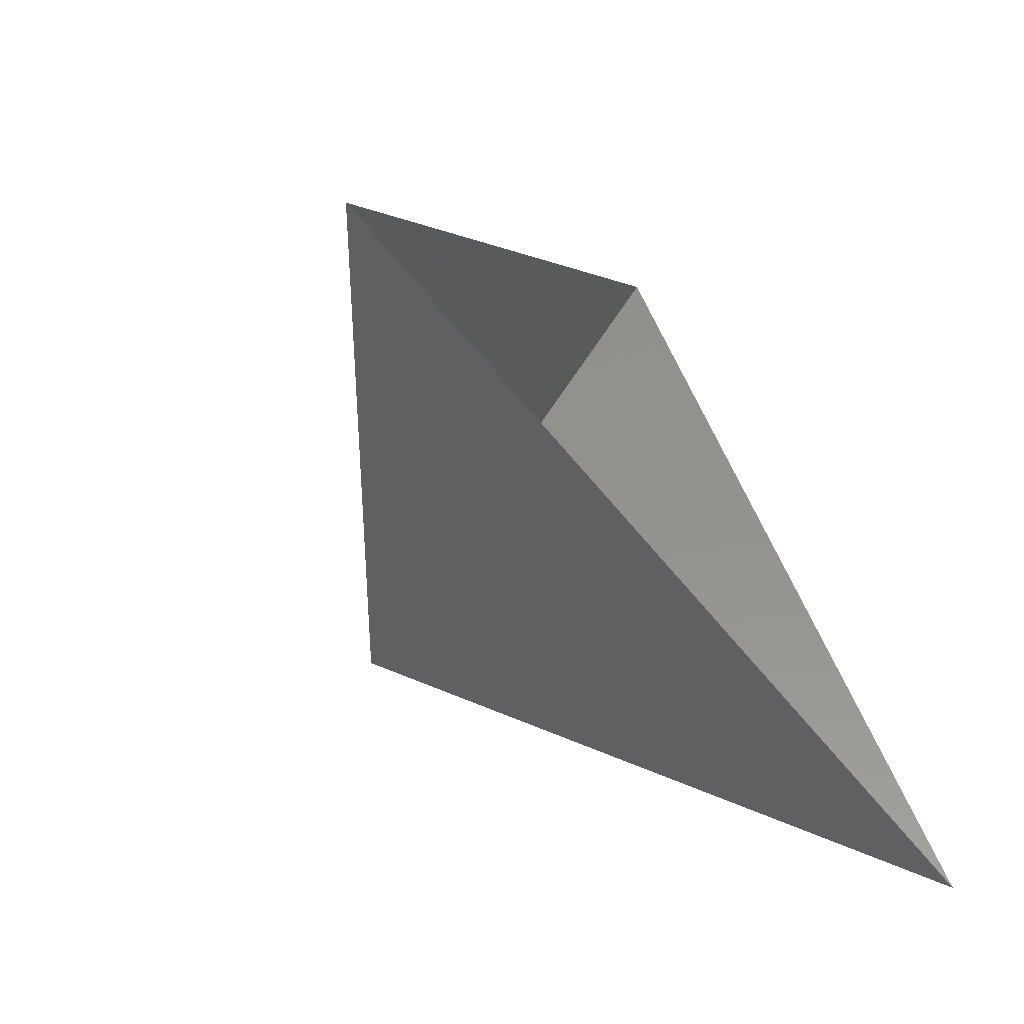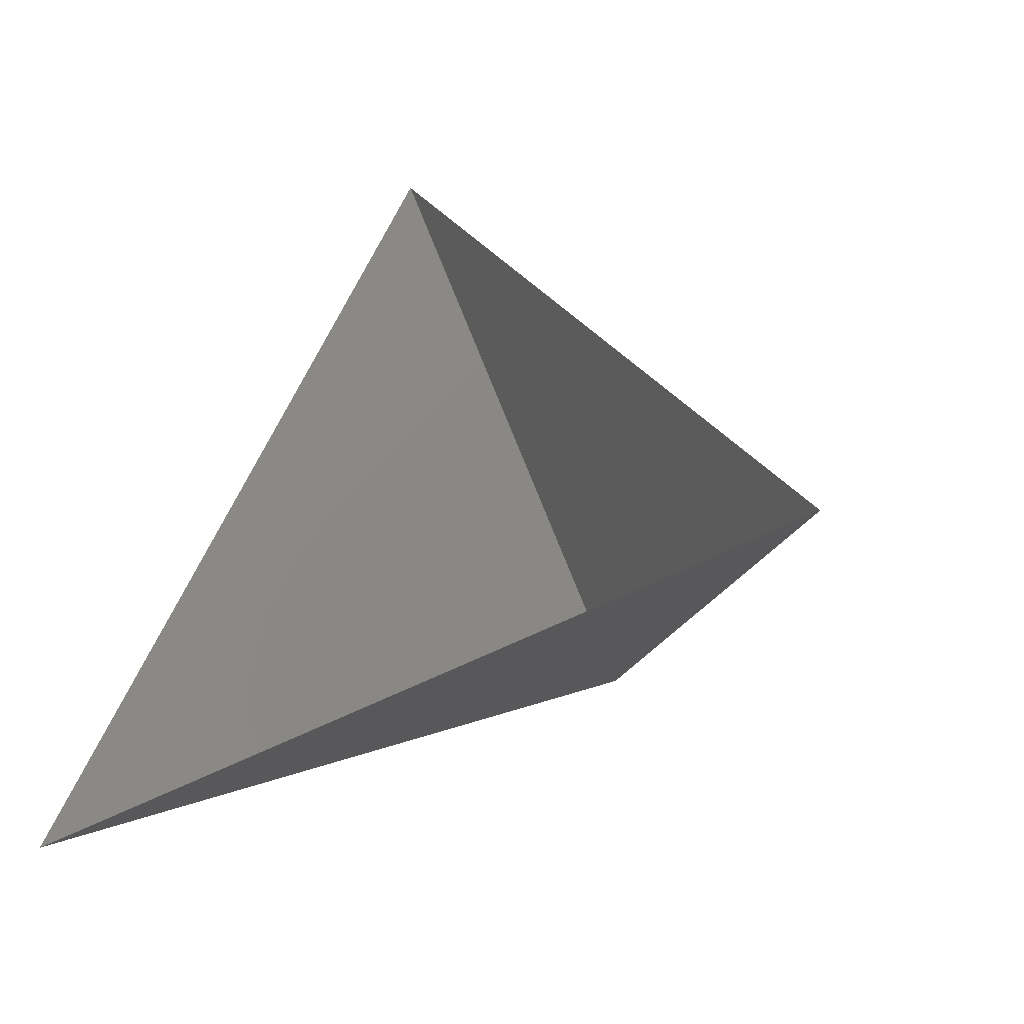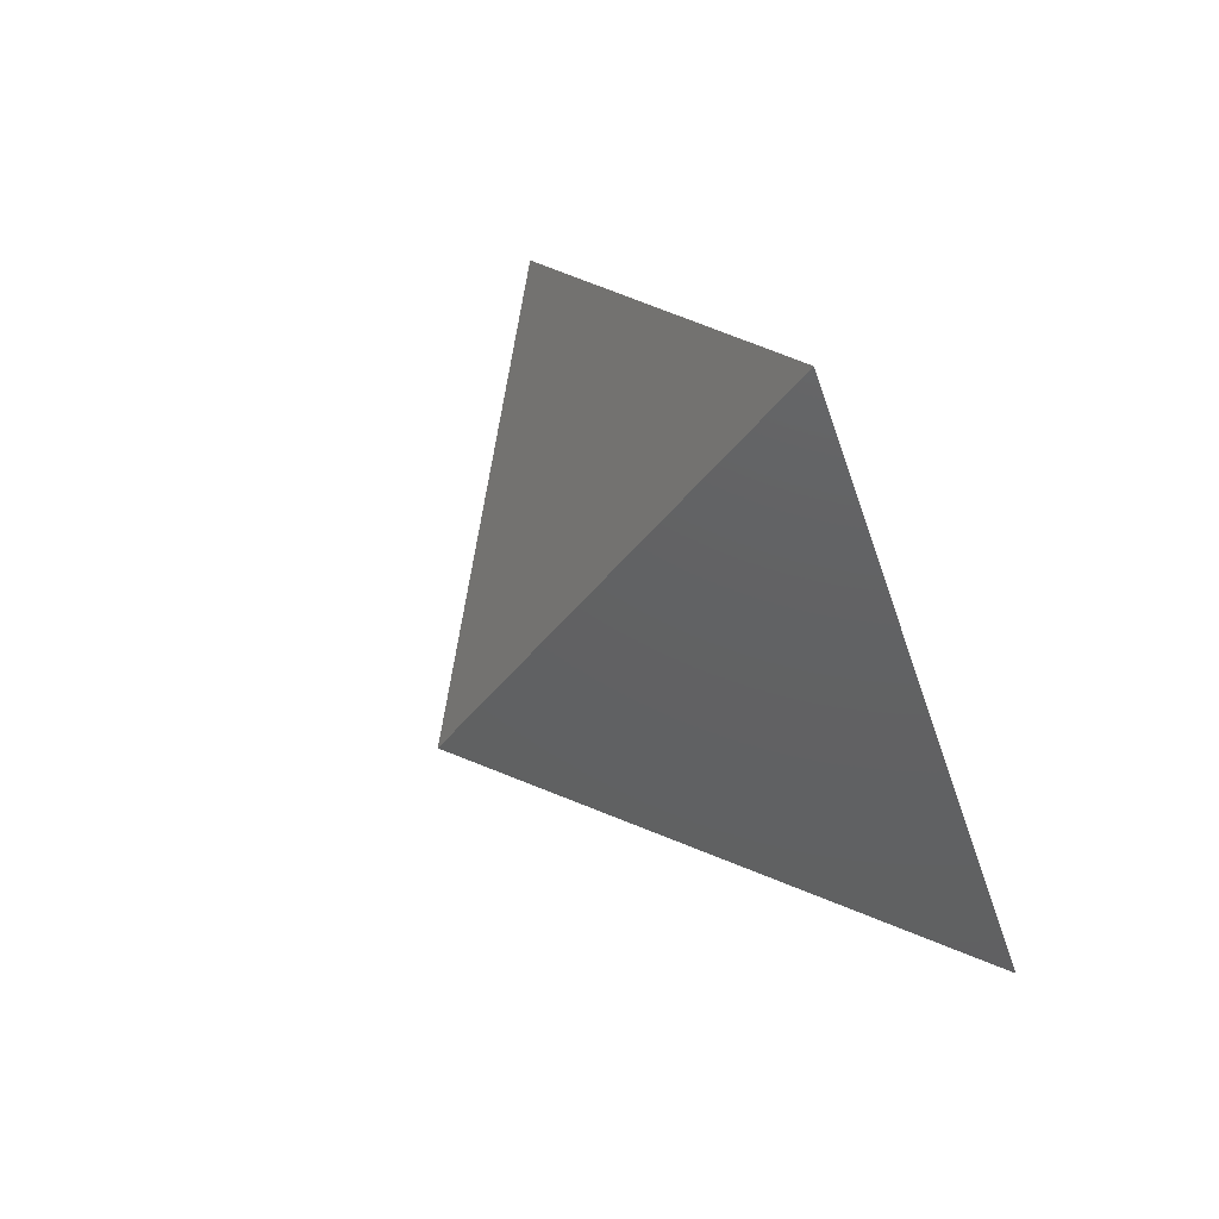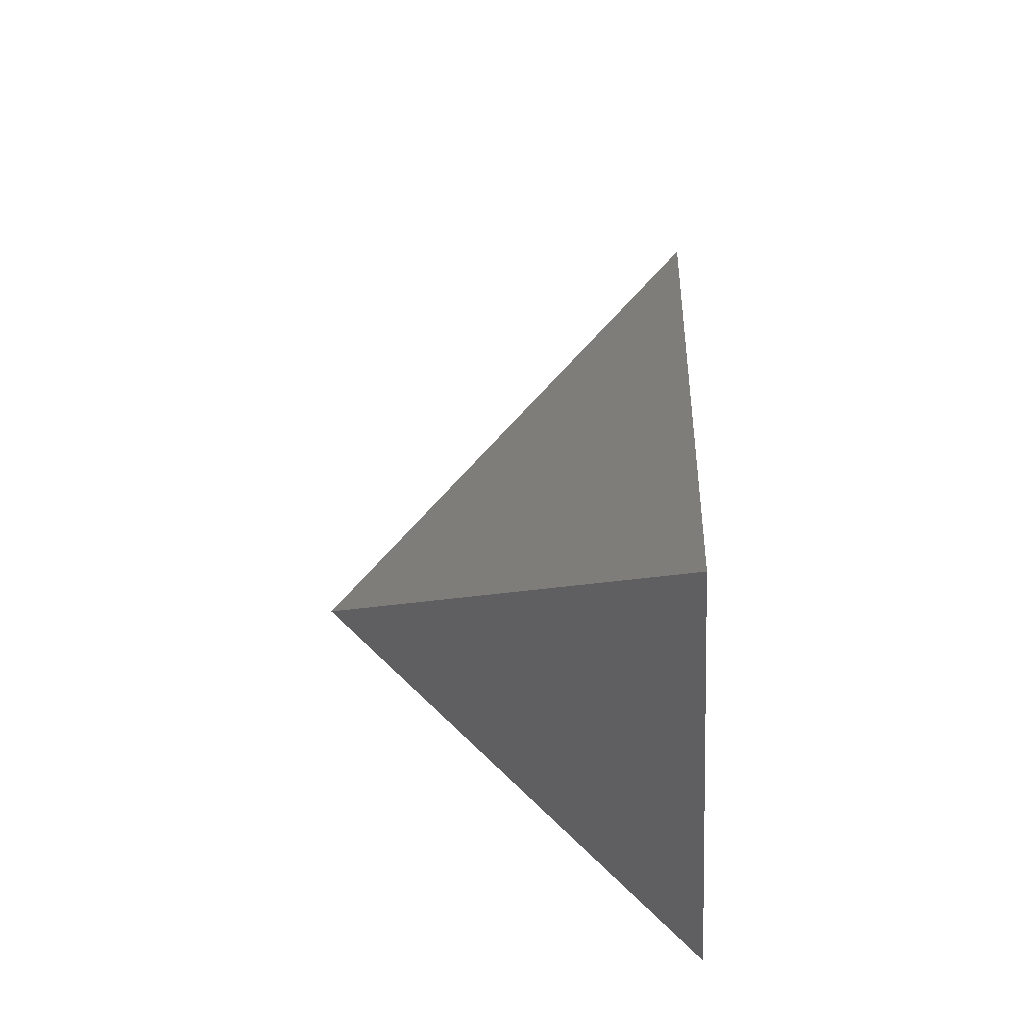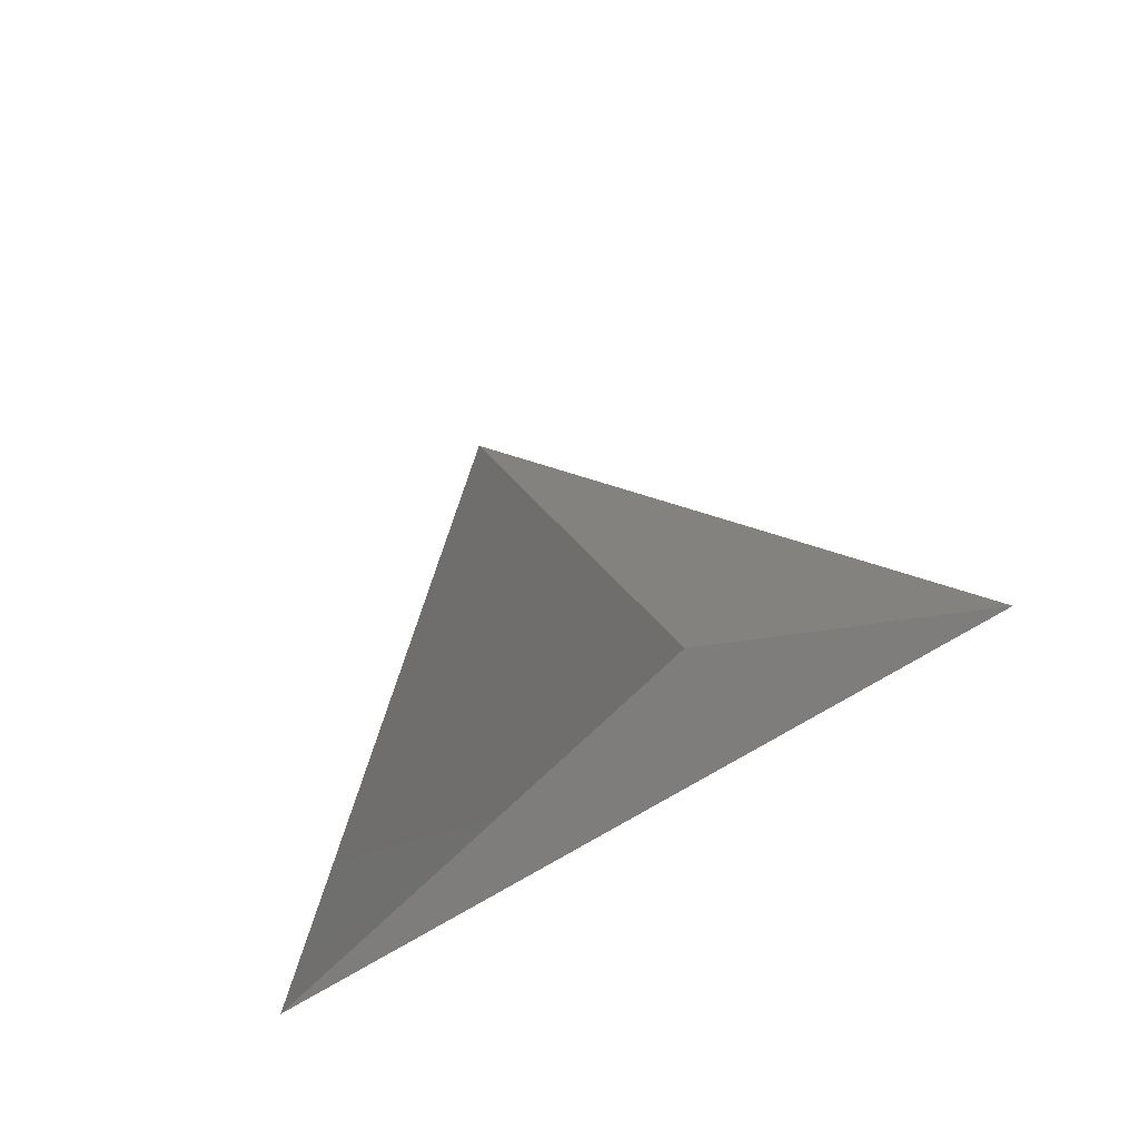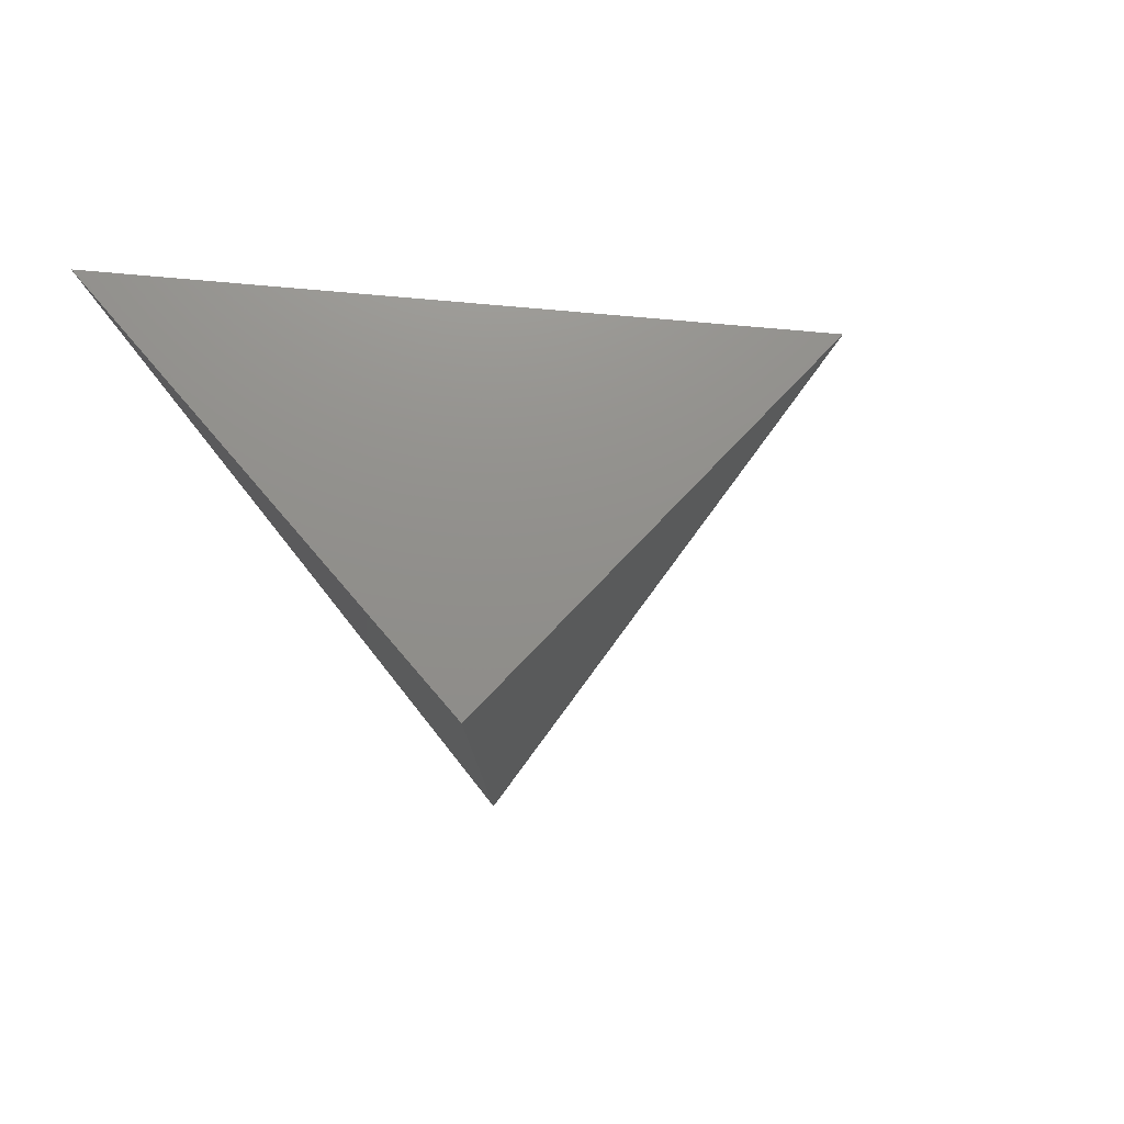
<metadata>
{"format":"stl","ext":"stl","renderer":"f3d","projection":"perspective","resolution":1024,"background":"white","views":[{"elev":-61.8,"azim":-51.2,"up":"+Y"},{"elev":-39.0,"azim":36.6,"up":"+Y"},{"elev":74.4,"azim":-122.6,"up":"+Y"},{"elev":-31.4,"azim":-85.9,"up":"+Y"},{"elev":73.8,"azim":-29.3,"up":"+Y"},{"elev":-50.5,"azim":118.0,"up":"+Z"}]}
</metadata>
<code>
# stl→obj: 4 verts, 3 faces
v -5 -17 48.64
v 7 -17 48.64
v 1 -14 43.64
v 1 -8 48.64
f 1 2 3
f 2 4 3
f 4 1 3

</code>
